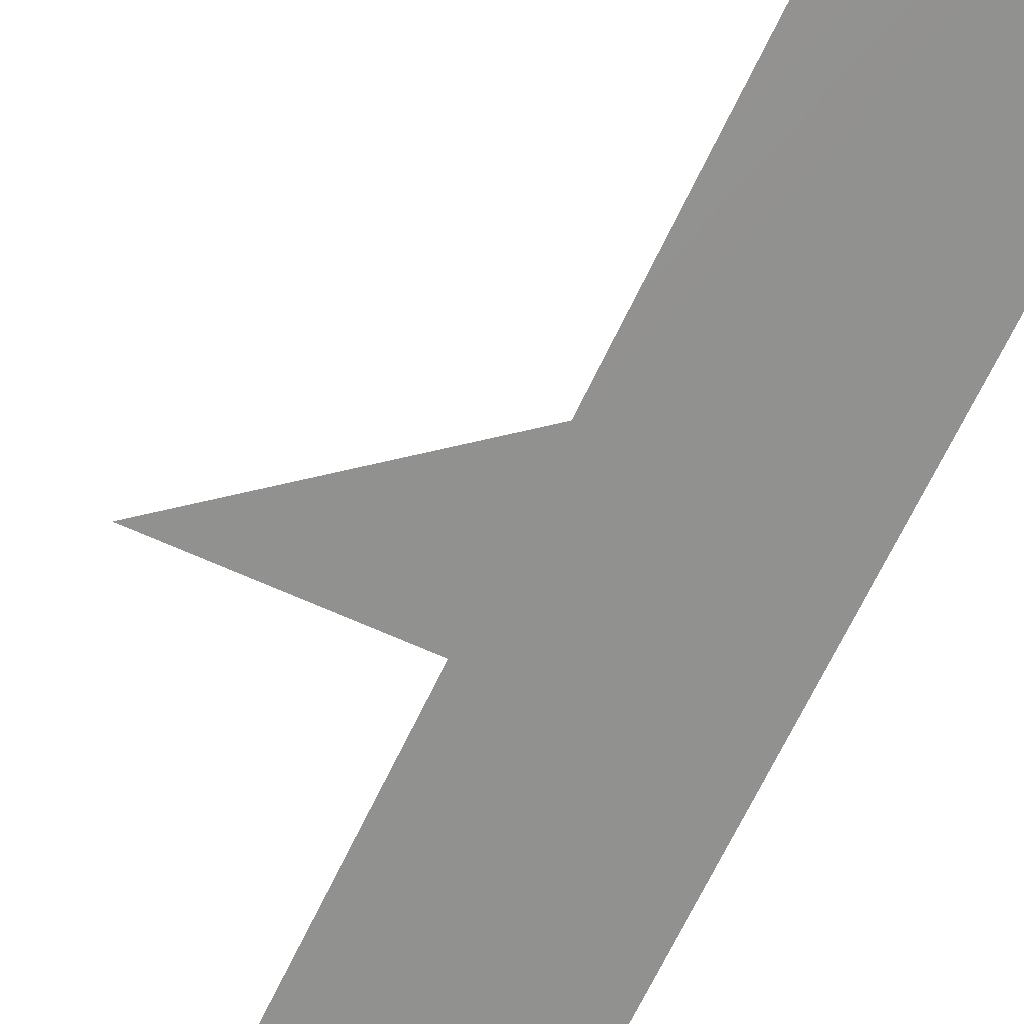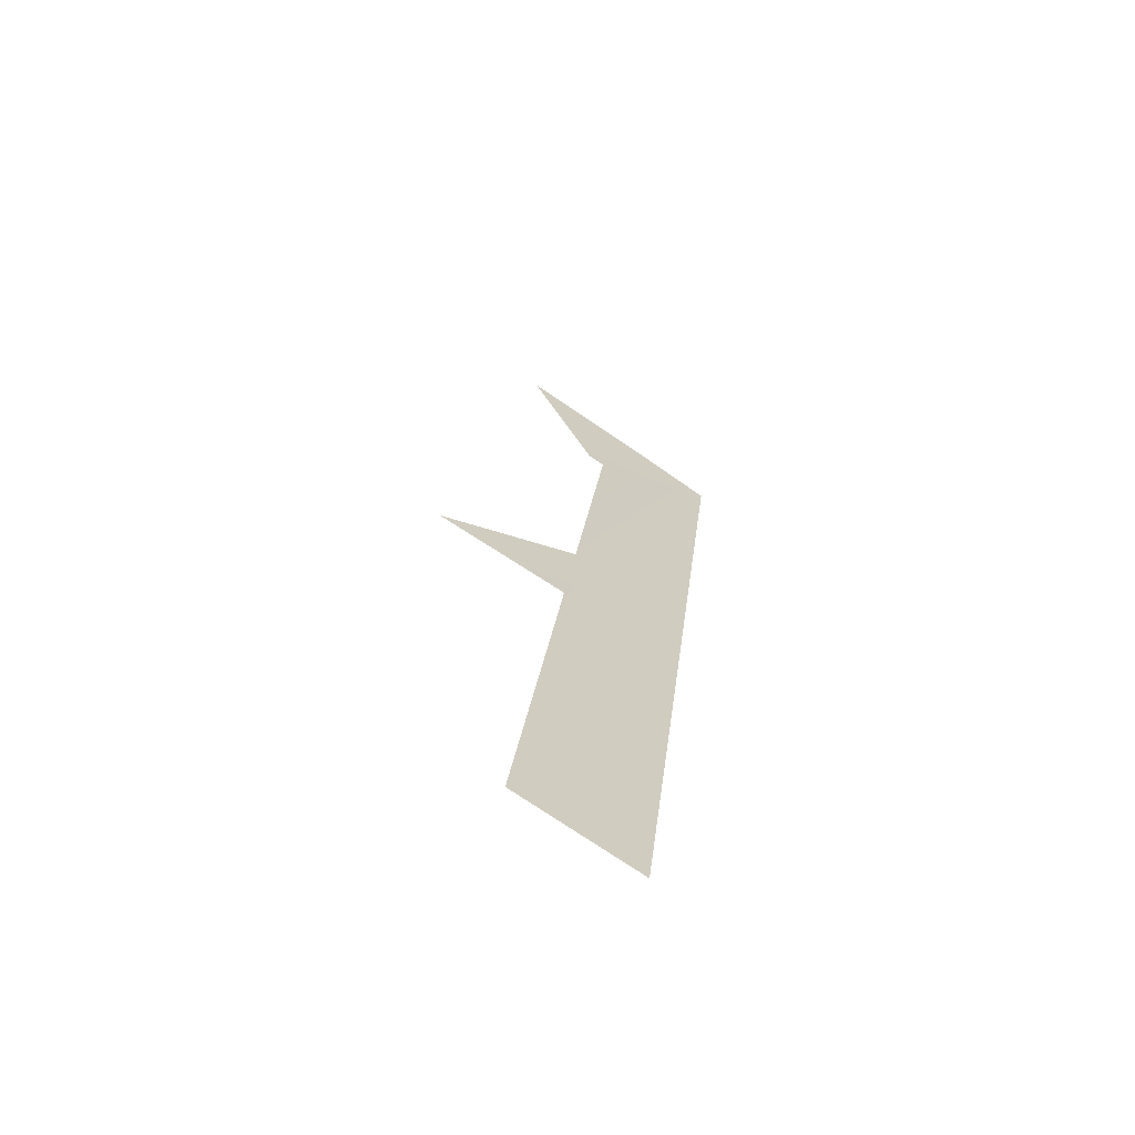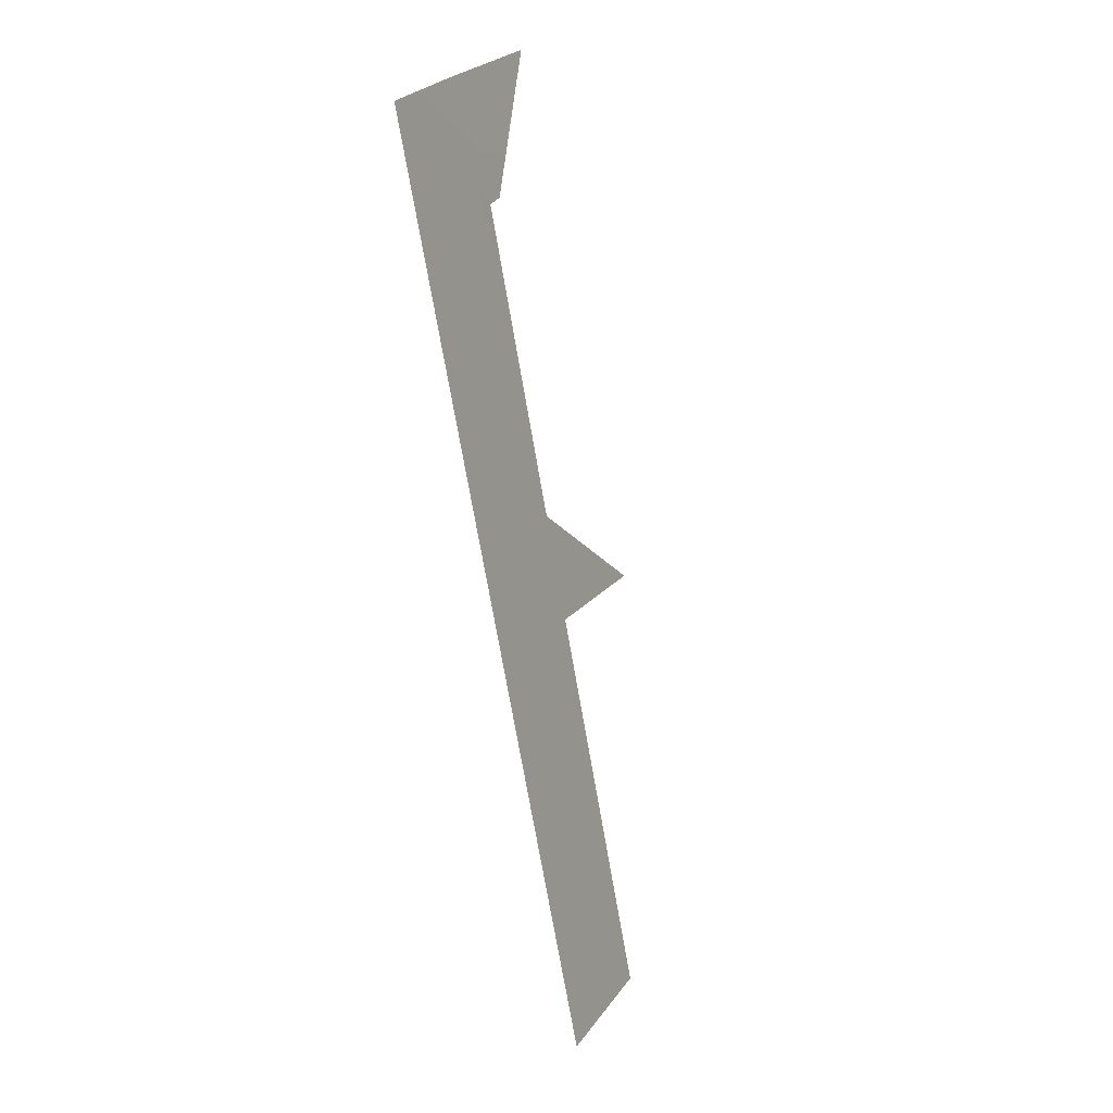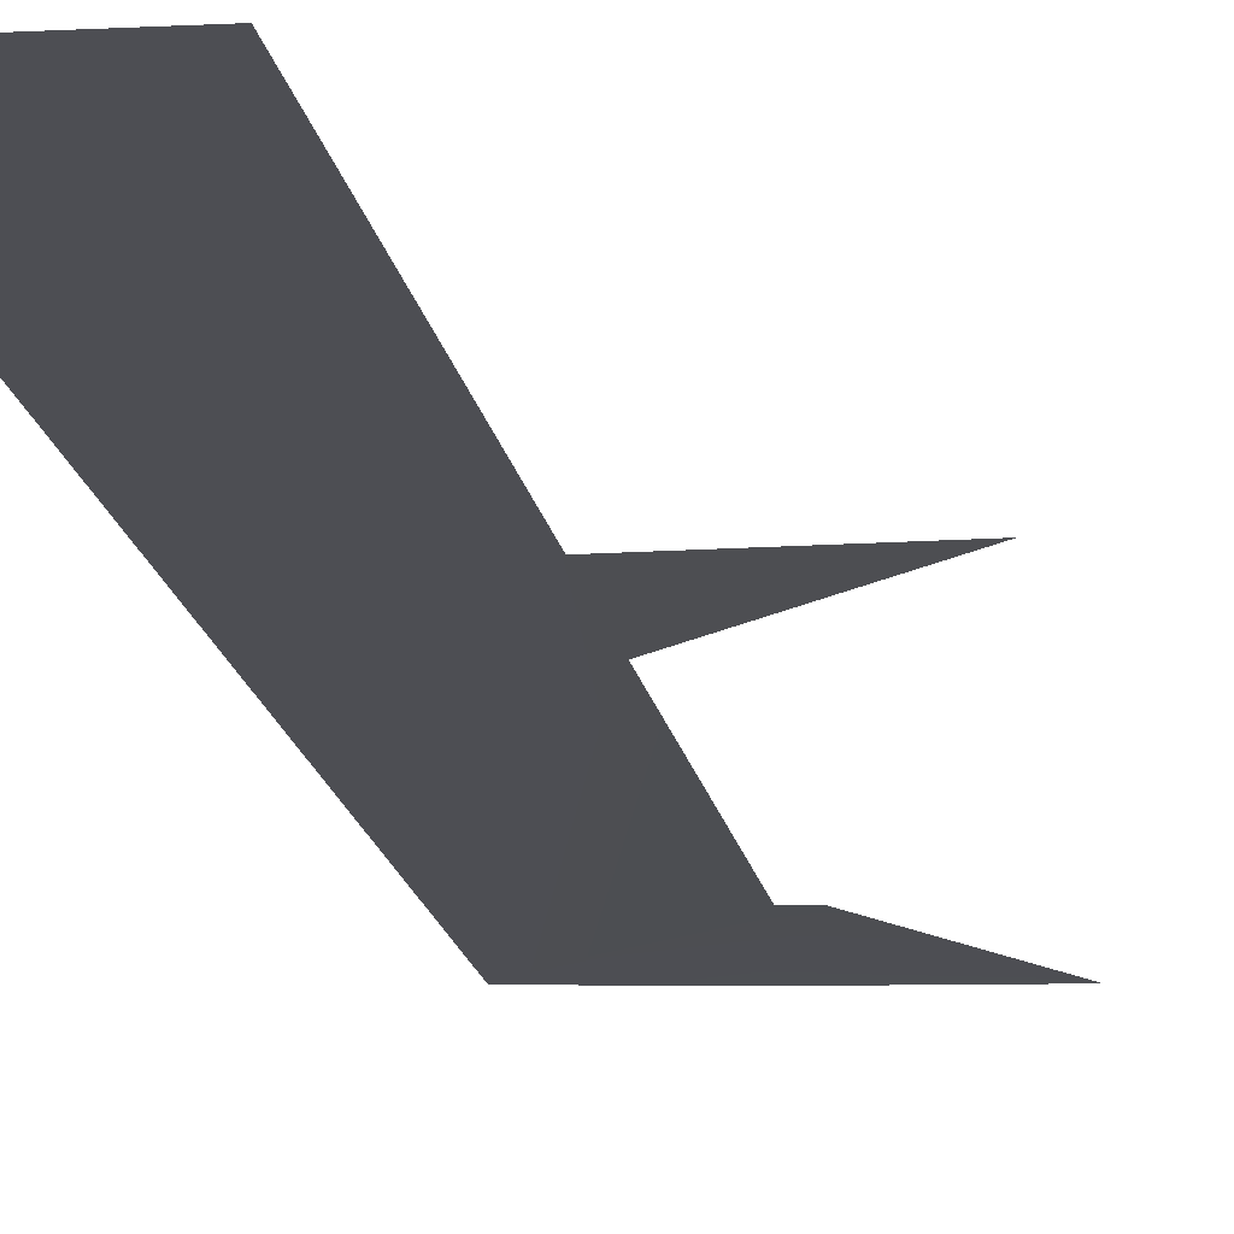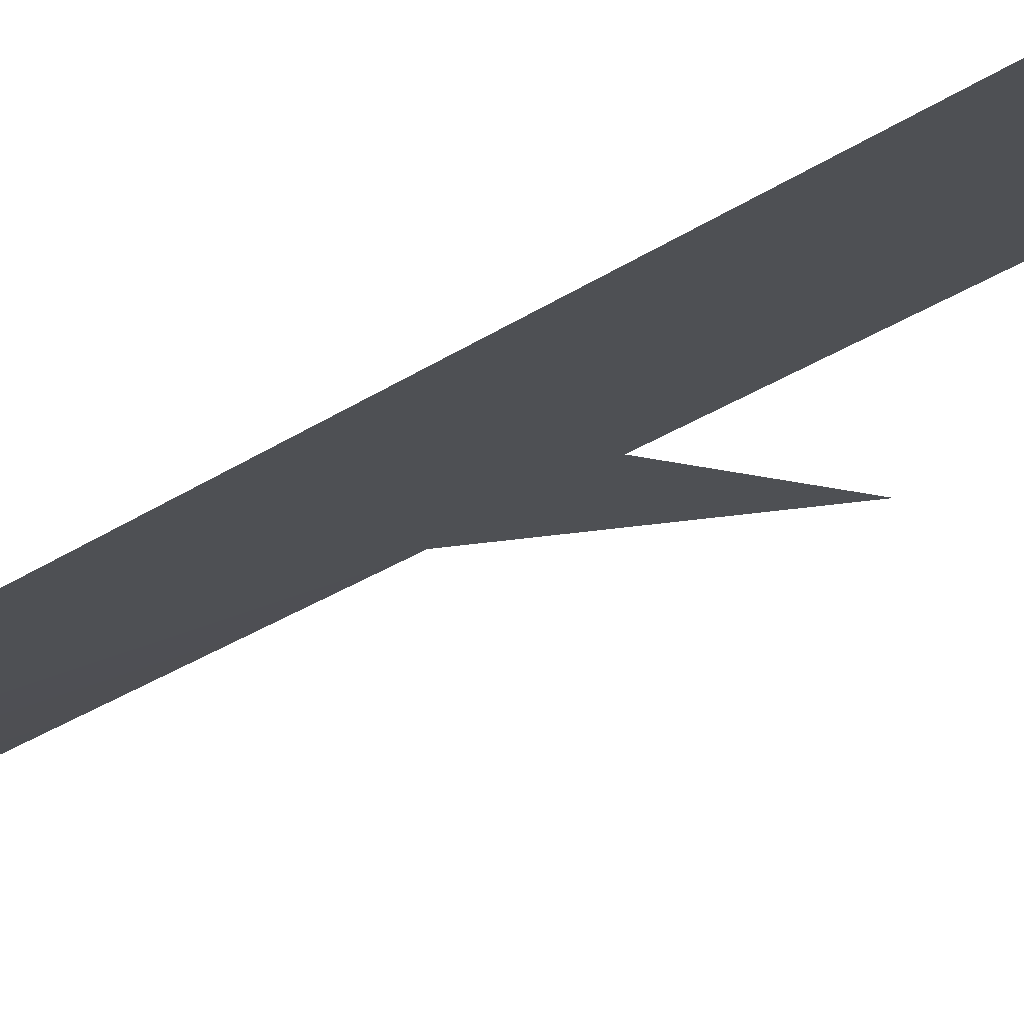
<metadata>
{"format":"obj","ext":"obj","renderer":"f3d","projection":"perspective","resolution":1024,"background":"white","views":[{"elev":-76.5,"azim":154.5,"up":"+Z"},{"elev":-79.3,"azim":146.5,"up":"+Y"},{"elev":23.4,"azim":-63.3,"up":"+Y"},{"elev":-6.5,"azim":10.2,"up":"+Z"},{"elev":-11.0,"azim":-43.0,"up":"+Z"}]}
</metadata>
<code>
o #ID3010
v 0.1099 0.3687 0.5034
v 0.1095 0.3683 0.5035
v 0.1094 0.3687 0.5034
v 0.109 0.3687 0.5034
v 0.1095 0.3682 0.5035
v 0.1095 0.3667 0.5038
v 0.1095 0.3671 0.5037
v 0.11 0.3667 0.5038
v 0.1095 0.3652 0.5041
v 0.109 0.3652 0.5041
f 1 2 3
f 3 2 1
f 3 2 4
f 4 2 3
f 4 2 5
f 5 2 4
f 6 7 8
f 8 7 6
f 7 6 4
f 4 6 7
f 7 4 5
f 5 4 7
f 4 6 9
f 9 6 4
f 4 9 10
f 10 9 4

</code>
